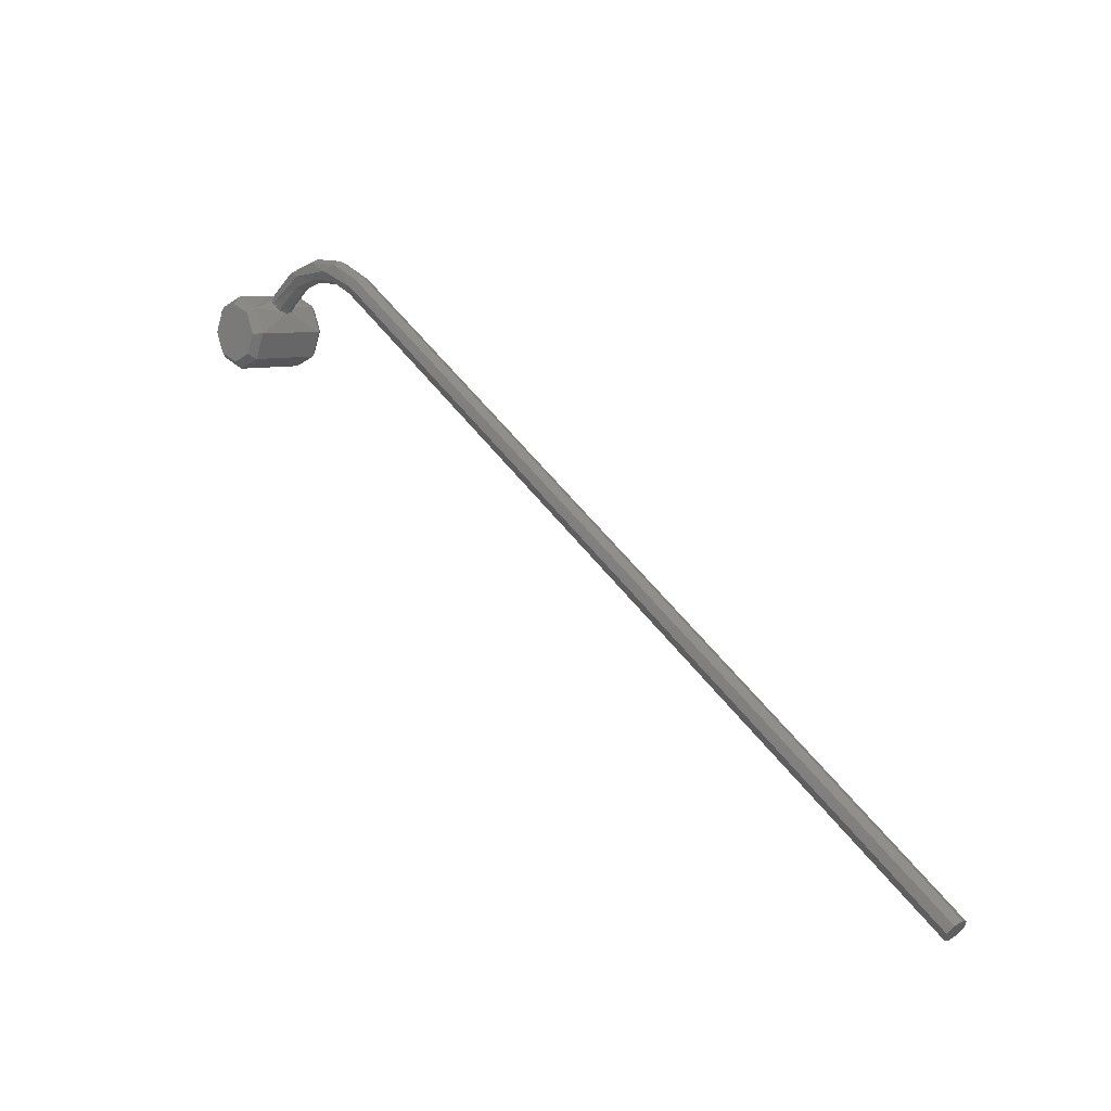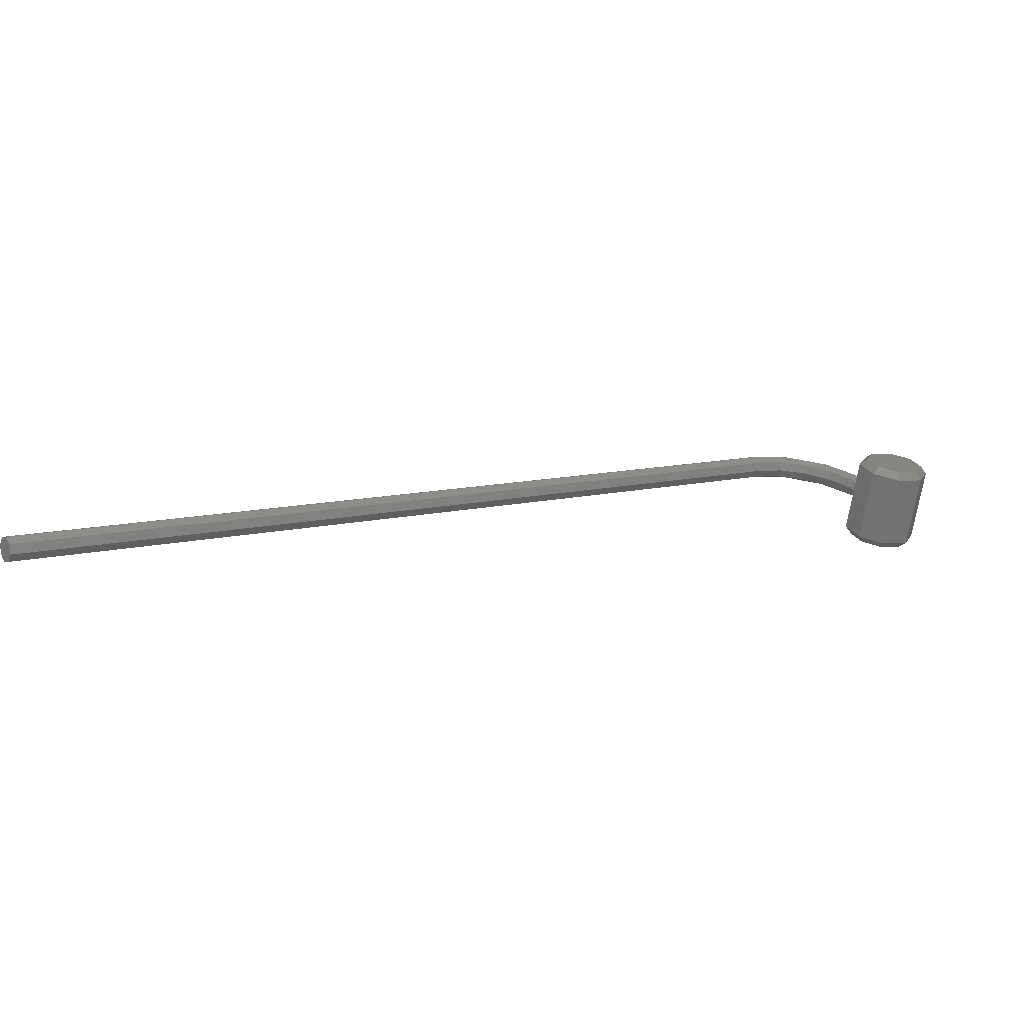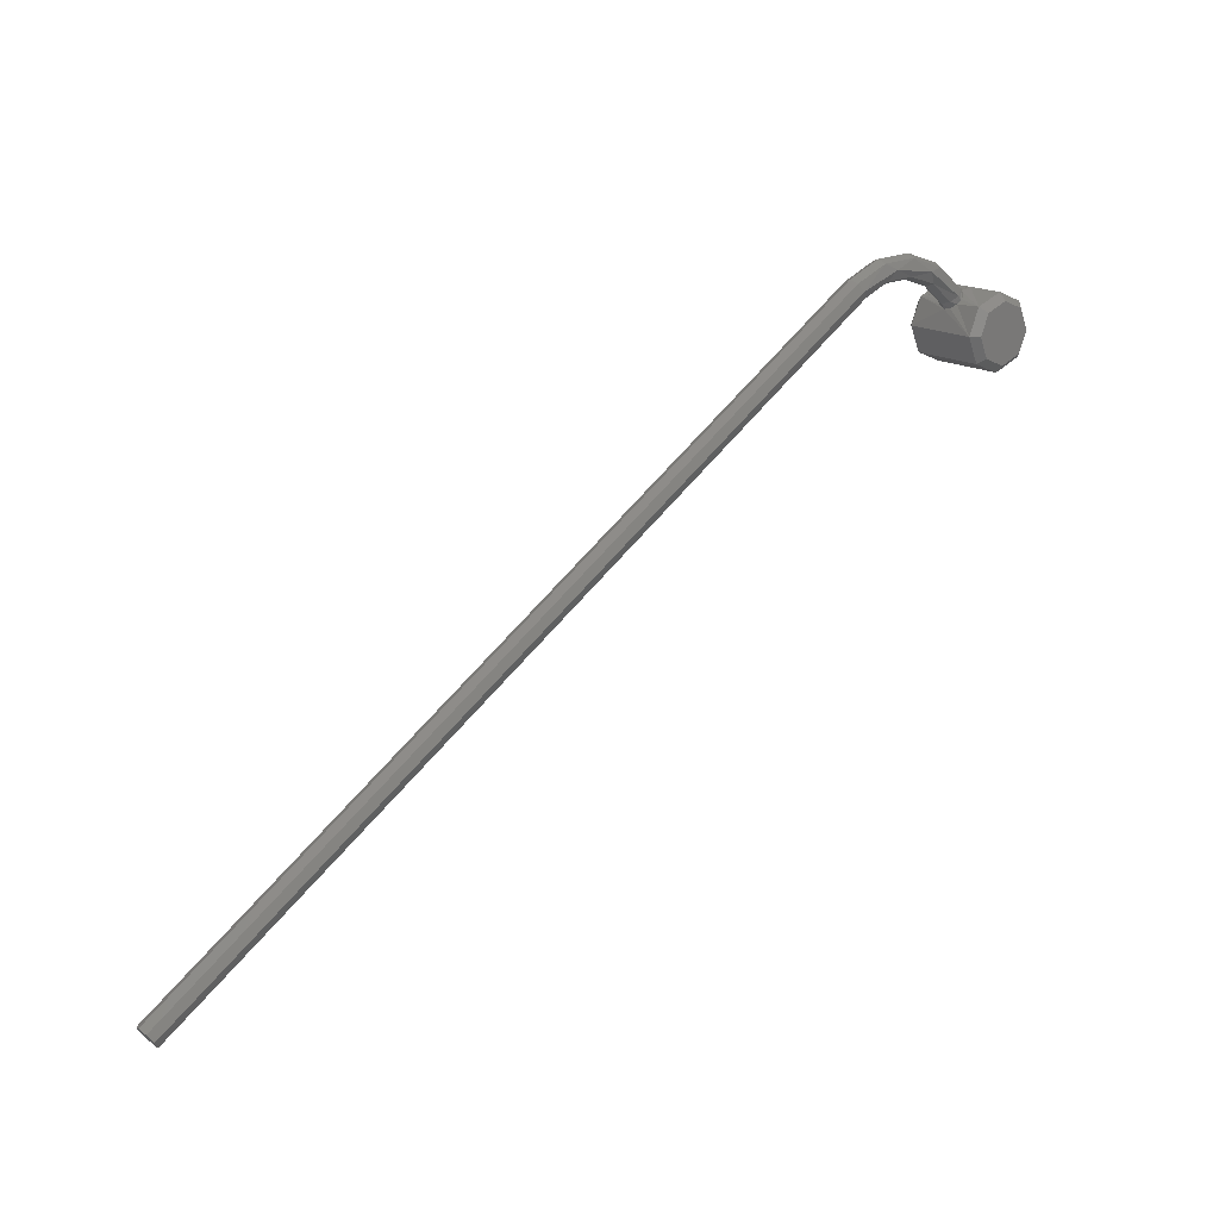
<metadata>
{"format":"stl","ext":"stl","renderer":"f3d","projection":"perspective","resolution":1024,"background":"white","views":[{"elev":7.9,"azim":-135.8,"up":"+Z"},{"elev":-68.8,"azim":-8.5,"up":"+Z"},{"elev":16.7,"azim":-37.6,"up":"+Z"}]}
</metadata>
<code>
# stl→obj: 92 verts, 180 faces
v 46.47 -30.8 24.98
v 46.47 -25.8 24.98
v 47.2 -30.8 23.21
v 47.2 -25.8 23.21
v 48.97 -30.8 22.48
v 48.97 -25.8 22.48
v 50.74 -30.8 23.21
v 50.74 -25.8 23.21
v 51.47 -30.8 24.98
v 51.47 -25.8 24.98
v 47.98 -27.91 27.27
v 48.07 -28.41 27.31
v 48.97 -28.3 27.48
v 47.2 -30.8 26.74
v 47.13 -29.03 26.67
v 46.9 -28.69 26.38
v 46.84 -28.19 26.3
v 48.97 -30.8 27.48
v 47.85 -28.86 27.21
v 47.47 -29.09 26.98
v 47.37 -29.1 26.9
v 47.2 -25.8 26.74
v 46.98 -27.74 26.49
v 47.28 -27.51 26.82
v 47.37 -27.5 26.9
v 47.64 -27.57 27.09
v 48.97 -25.8 27.48
v 50.74 -25.8 26.74
v 50.74 -28.3 26.74
v 50.74 -30.8 26.74
v 48.97 -31.3 26.98
v 47.55 -31.3 26.39
v 50.38 -31.3 26.39
v 48.97 -31.3 22.98
v 50.38 -31.3 23.56
v 47.55 -31.3 23.56
v 50.97 -31.3 24.98
v 46.97 -31.3 24.98
v 50.38 -25.3 26.39
v 47.55 -25.3 26.39
v 48.97 -25.3 26.98
v 46.97 -25.3 24.98
v 50.97 -25.3 24.98
v 47.55 -25.3 23.56
v 50.38 -25.3 23.56
v 48.97 -25.3 22.98
v 47.76 -28.3 27.69
v 47.58 -27.73 27.54
v 47.14 -29.1 27.18
v 47.58 -28.87 27.54
v 47.14 -27.5 27.18
v 46.53 -28.3 26.67
v 46.71 -28.87 26.82
v 46.71 -27.73 26.82
v 39.26 -29.1 28.24
v 39.58 -28.87 27.78
v 41.37 -28.87 28.59
v 41.95 -29.1 29.27
v 39.26 -27.5 28.24
v 41.95 -27.5 29.27
v 41.37 -27.73 28.59
v 45.19 -27.73 28.07
v 44.81 -27.5 28.88
v 44.81 -29.1 28.88
v 45.19 -28.87 28.07
v 43.33 -27.73 28.69
v 43.33 -28.87 28.69
v 45.08 -28.3 27.87
v 41.42 -28.3 28.36
v 39.71 -28.3 27.59
v 39.58 -27.73 27.78
v 43.3 -28.3 28.46
v 38.93 -27.73 28.71
v 41.1 -27.73 29.69
v 41.1 -28.87 29.69
v 45.74 -28.87 29.06
v 45.74 -27.73 29.06
v 43.48 -28.87 29.81
v 43.48 -27.73 29.81
v 45.86 -28.3 29.27
v 41.05 -28.3 29.91
v 38.8 -28.3 28.9
v 38.93 -28.87 28.71
v 43.51 -28.3 30.04
v -9.818 -28.3 -5.143
v -9.683 -27.73 -5.335
v -9.683 -28.87 -5.335
v -8.9 -28.3 -6.453
v -9.035 -28.87 -6.261
v -9.035 -27.73 -6.261
v -9.359 -29.1 -5.798
v -9.359 -27.5 -5.798
f 1 2 3
f 3 2 4
f 3 4 5
f 5 4 6
f 5 6 7
f 7 6 8
f 7 8 9
f 9 8 10
f 11 12 13
f 1 14 15
f 1 15 16
f 1 16 17
f 1 17 2
f 14 18 13
f 14 13 12
f 14 12 19
f 14 19 20
f 14 20 21
f 14 21 15
f 22 2 17
f 22 17 23
f 22 23 24
f 22 24 25
f 22 25 26
f 22 26 11
f 22 11 13
f 22 13 27
f 27 13 28
f 28 13 29
f 28 29 10
f 10 29 9
f 13 18 29
f 29 18 30
f 29 30 9
f 31 32 33
f 34 35 36
f 36 35 37
f 36 37 38
f 38 37 33
f 38 33 32
f 9 37 7
f 7 37 35
f 7 35 5
f 5 35 34
f 5 34 3
f 3 34 36
f 3 36 1
f 1 36 38
f 1 38 14
f 14 38 32
f 14 32 18
f 18 32 31
f 18 31 30
f 30 31 33
f 30 33 9
f 9 33 37
f 39 40 41
f 40 39 42
f 42 39 43
f 42 43 44
f 44 43 45
f 44 45 46
f 6 45 8
f 8 45 43
f 8 43 10
f 45 6 46
f 46 6 4
f 46 4 44
f 44 4 2
f 44 2 42
f 27 40 22
f 22 40 42
f 22 42 2
f 40 27 41
f 41 27 28
f 41 28 39
f 39 28 10
f 39 10 43
f 47 11 48
f 49 21 50
f 50 21 20
f 50 20 19
f 50 19 47
f 47 19 12
f 47 12 11
f 25 51 26
f 26 51 48
f 26 48 11
f 52 16 53
f 51 25 54
f 54 25 24
f 54 24 23
f 54 23 52
f 52 23 17
f 52 17 16
f 21 49 15
f 15 49 53
f 15 53 16
f 55 56 57
f 55 57 58
f 59 60 61
f 51 62 63
f 49 64 65
f 49 65 53
f 63 66 60
f 67 64 58
f 67 58 57
f 65 64 67
f 53 65 52
f 52 65 68
f 52 68 54
f 54 68 62
f 54 62 51
f 57 56 69
f 69 56 70
f 69 70 61
f 61 70 71
f 61 71 59
f 67 57 72
f 72 57 69
f 72 69 66
f 66 69 61
f 66 61 60
f 65 67 68
f 68 67 72
f 68 72 62
f 62 72 66
f 62 66 63
f 59 73 74
f 59 74 60
f 55 58 75
f 49 76 64
f 51 63 77
f 51 77 48
f 64 78 58
f 79 63 60
f 79 60 74
f 77 63 79
f 48 77 47
f 47 77 80
f 47 80 50
f 50 80 76
f 50 76 49
f 74 73 81
f 81 73 82
f 81 82 75
f 75 82 83
f 75 83 55
f 79 74 84
f 84 74 81
f 84 81 78
f 78 81 75
f 78 75 58
f 77 79 80
f 80 79 84
f 80 84 76
f 76 84 78
f 76 78 64
f 85 86 87
f 88 89 90
f 90 89 91
f 90 91 92
f 92 91 87
f 92 87 86
f 92 59 90
f 90 59 71
f 90 71 88
f 88 71 70
f 88 70 89
f 89 70 56
f 89 56 91
f 91 56 55
f 91 55 87
f 87 55 83
f 87 83 85
f 85 83 82
f 85 82 86
f 86 82 73
f 86 73 92
f 92 73 59

</code>
